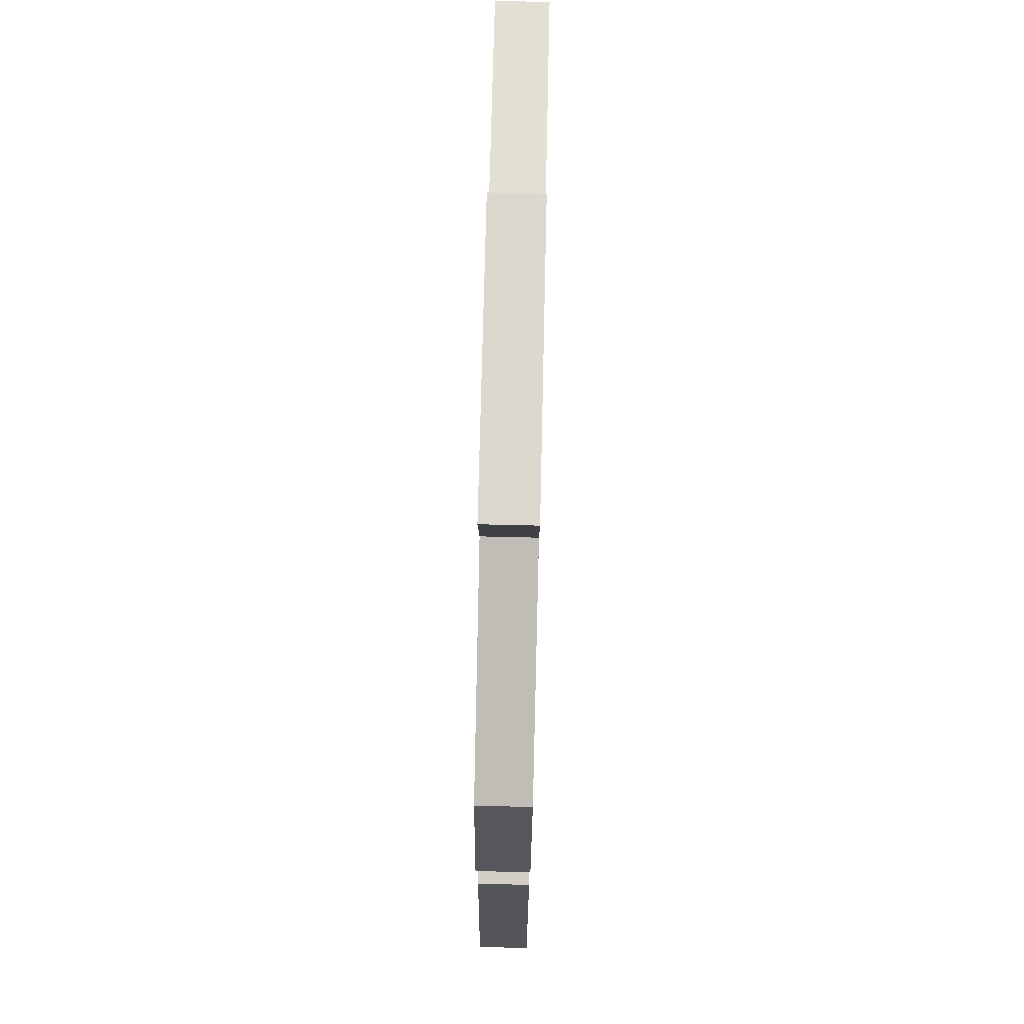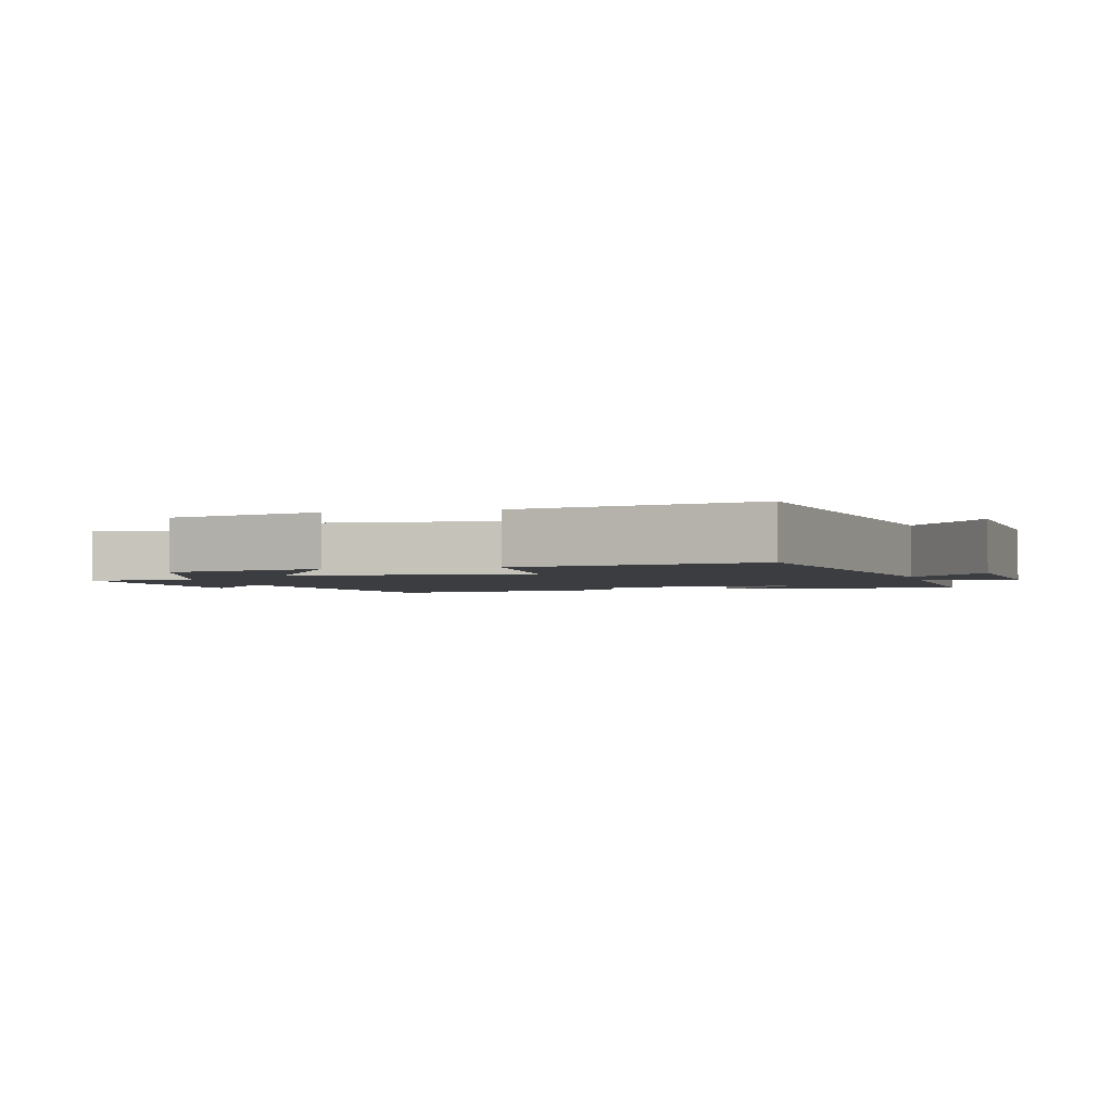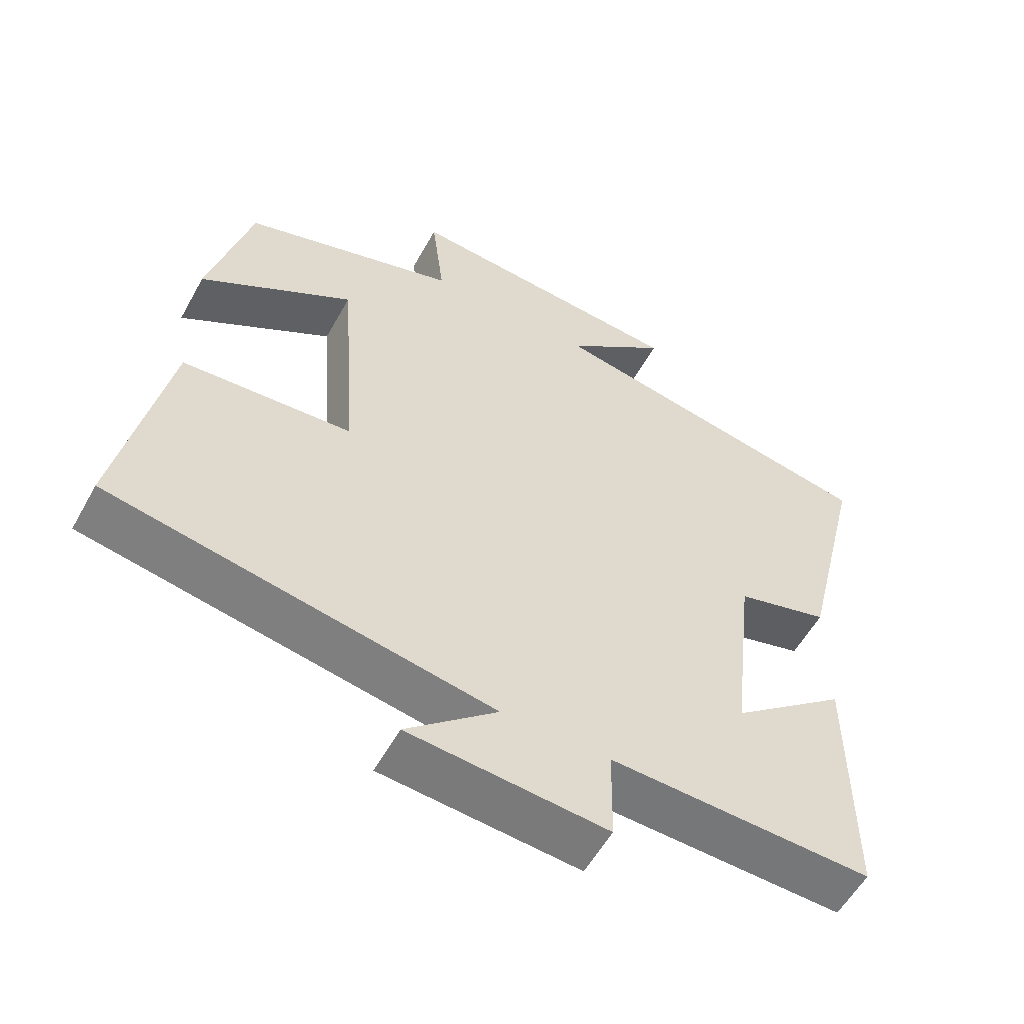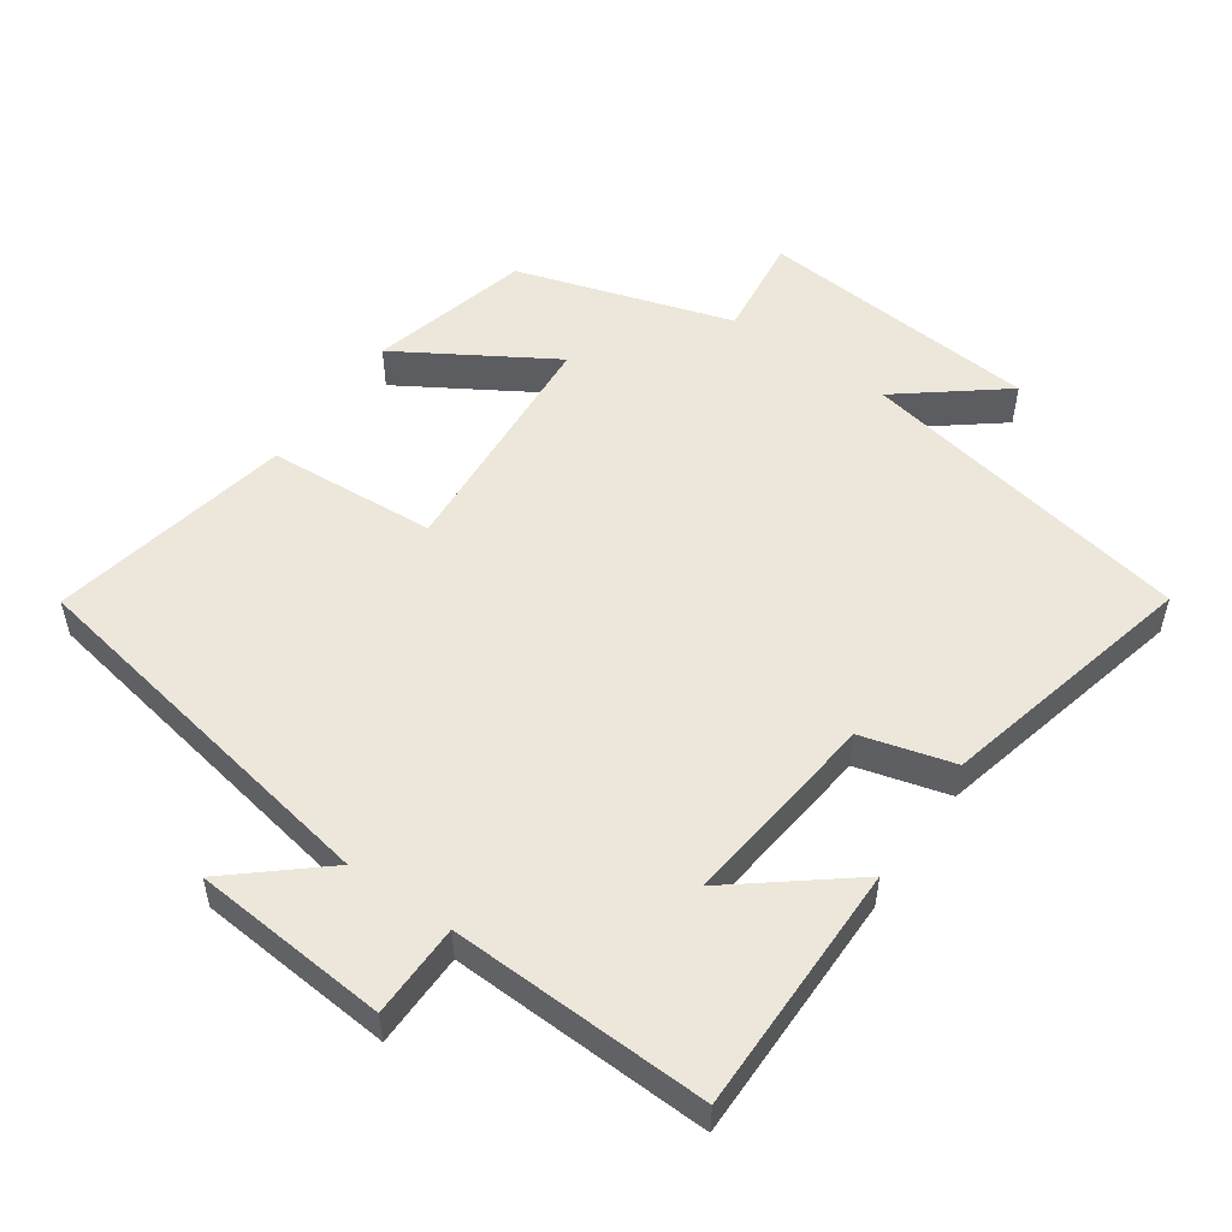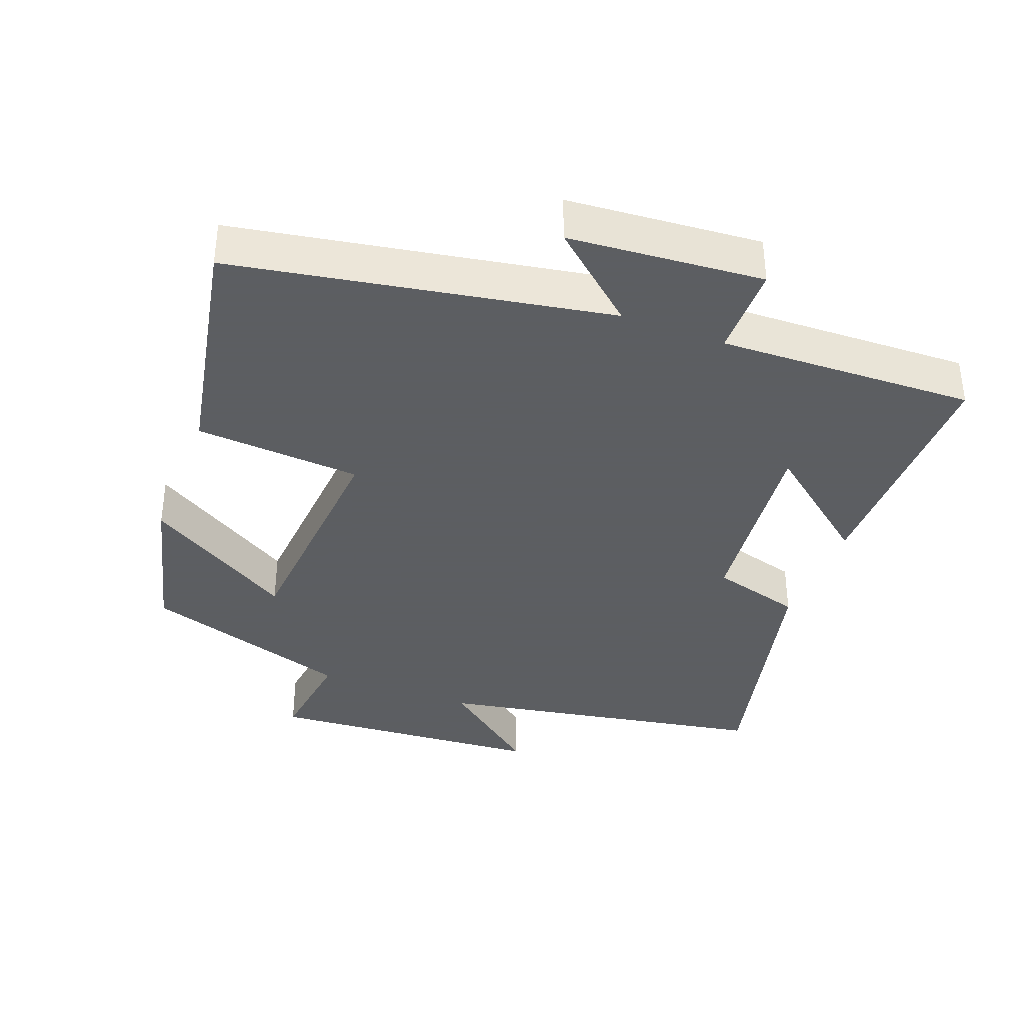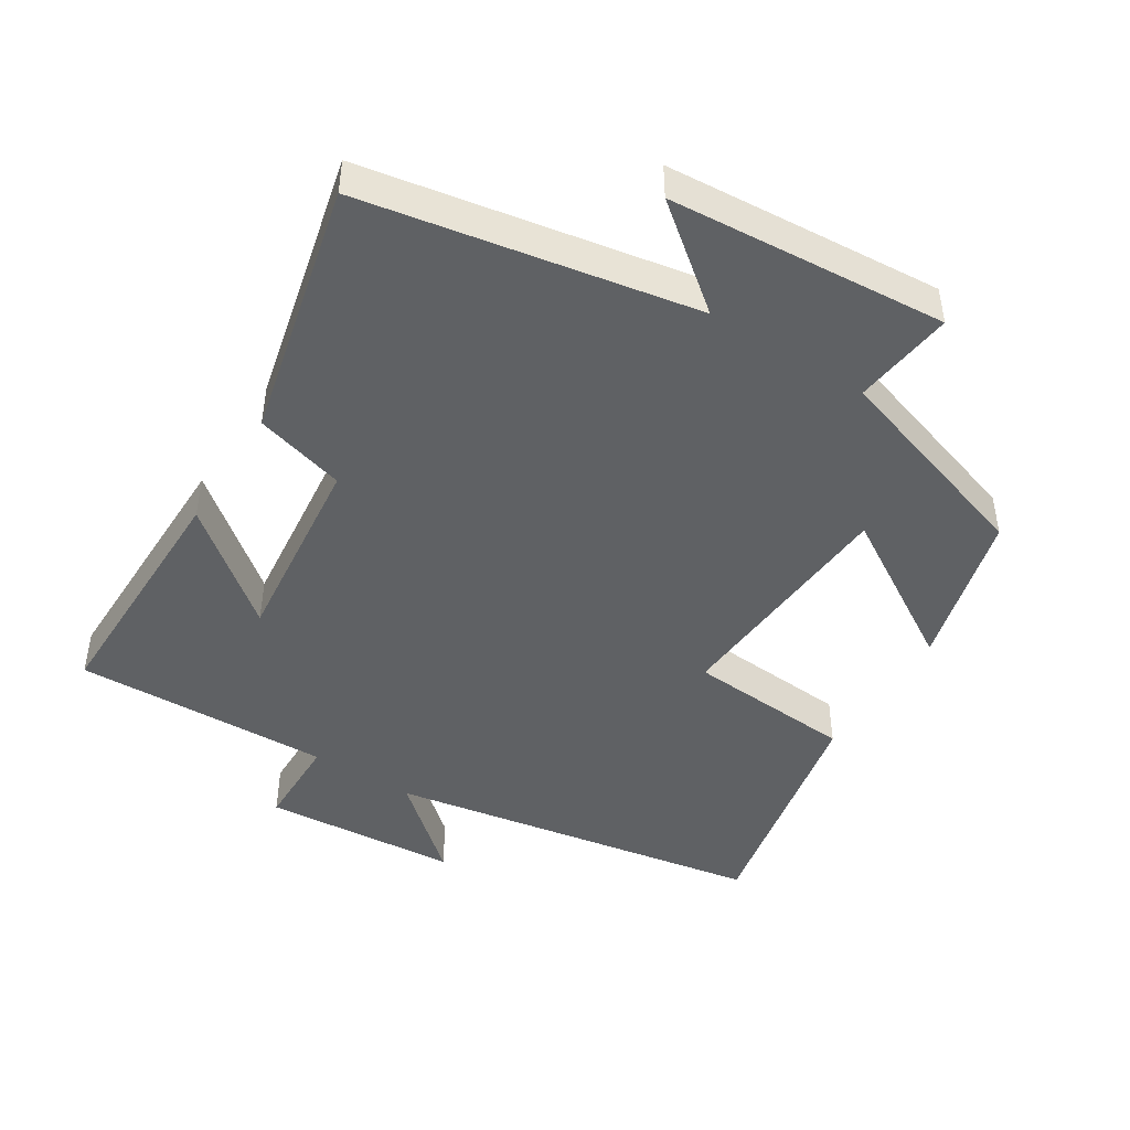
<metadata>
{"format":"obj","ext":"obj","renderer":"f3d","projection":"perspective","resolution":1024,"background":"white","views":[{"elev":77.2,"azim":91.3,"up":"+Z"},{"elev":-2.4,"azim":104.1,"up":"+Y"},{"elev":-56.3,"azim":151.3,"up":"+Z"},{"elev":53.0,"azim":-145.2,"up":"+Y"},{"elev":-37.4,"azim":158.9,"up":"+Y"},{"elev":-46.4,"azim":-32.4,"up":"+Y"}]}
</metadata>
<code>
v 0.57 0.07 -0.401
v 0.026 0.07 -0.5
v 0.156 0.07 -0.611
v -0.126 0.07 -0.635
v -0.128 0.07 -0.5
v -0.501 0.07 -0.514
v -0.5 0.07 -0.154
v -0.336 0.07 -0.284
v -0.368 0.07 0.002
v -0.5 0.07 0.038
v -0.589 0.07 0.41
v -0.107 0.07 0.5
v -0.253 0.07 0.615
v 0.151 0.07 0.647
v 0.133 0.07 0.5
v 0.44 0.07 0.404
v 0.5 0.07 0.176
v 0.282 0.07 0.308
v 0.258 0.07 -0.038
v 0.5 0.07 -0.054
v 0.57 0 -0.401
v 0.026 0 -0.5
v 0.156 0 -0.611
v -0.126 0 -0.635
v -0.128 0 -0.5
v -0.501 0 -0.514
v -0.5 0 -0.154
v -0.336 0 -0.284
v -0.368 0 0.002
v -0.5 0 0.038
v -0.589 0 0.41
v -0.107 0 0.5
v -0.253 0 0.615
v 0.151 0 0.647
v 0.133 0 0.5
v 0.44 0 0.404
v 0.5 0 0.176
v 0.282 0 0.308
v 0.258 0 -0.038
v 0.5 0 -0.054
f 19 20 1 2
f 18 19 2
f 15 16 17 18
f 15 18 2
f 12 13 14 15
f 12 15 2
f 9 10 11 12
f 8 9 12 2
f 5 6 7 8
f 5 8 2 3
f 3 4 5
f 22 21 40 39
f 22 39 38
f 38 37 36 35
f 22 38 35
f 35 34 33 32
f 22 35 32
f 32 31 30 29
f 22 32 29 28
f 28 27 26 25
f 23 22 28 25
f 25 24 23
f 1 21 22 2
f 2 22 23 3
f 3 23 24 4
f 4 24 25 5
f 5 25 26 6
f 6 26 27 7
f 7 27 28 8
f 8 28 29 9
f 9 29 30 10
f 10 30 31 11
f 11 31 32 12
f 12 32 33 13
f 13 33 34 14
f 14 34 35 15
f 15 35 36 16
f 16 36 37 17
f 17 37 38 18
f 18 38 39 19
f 19 39 40 20
f 20 40 21 1

</code>
